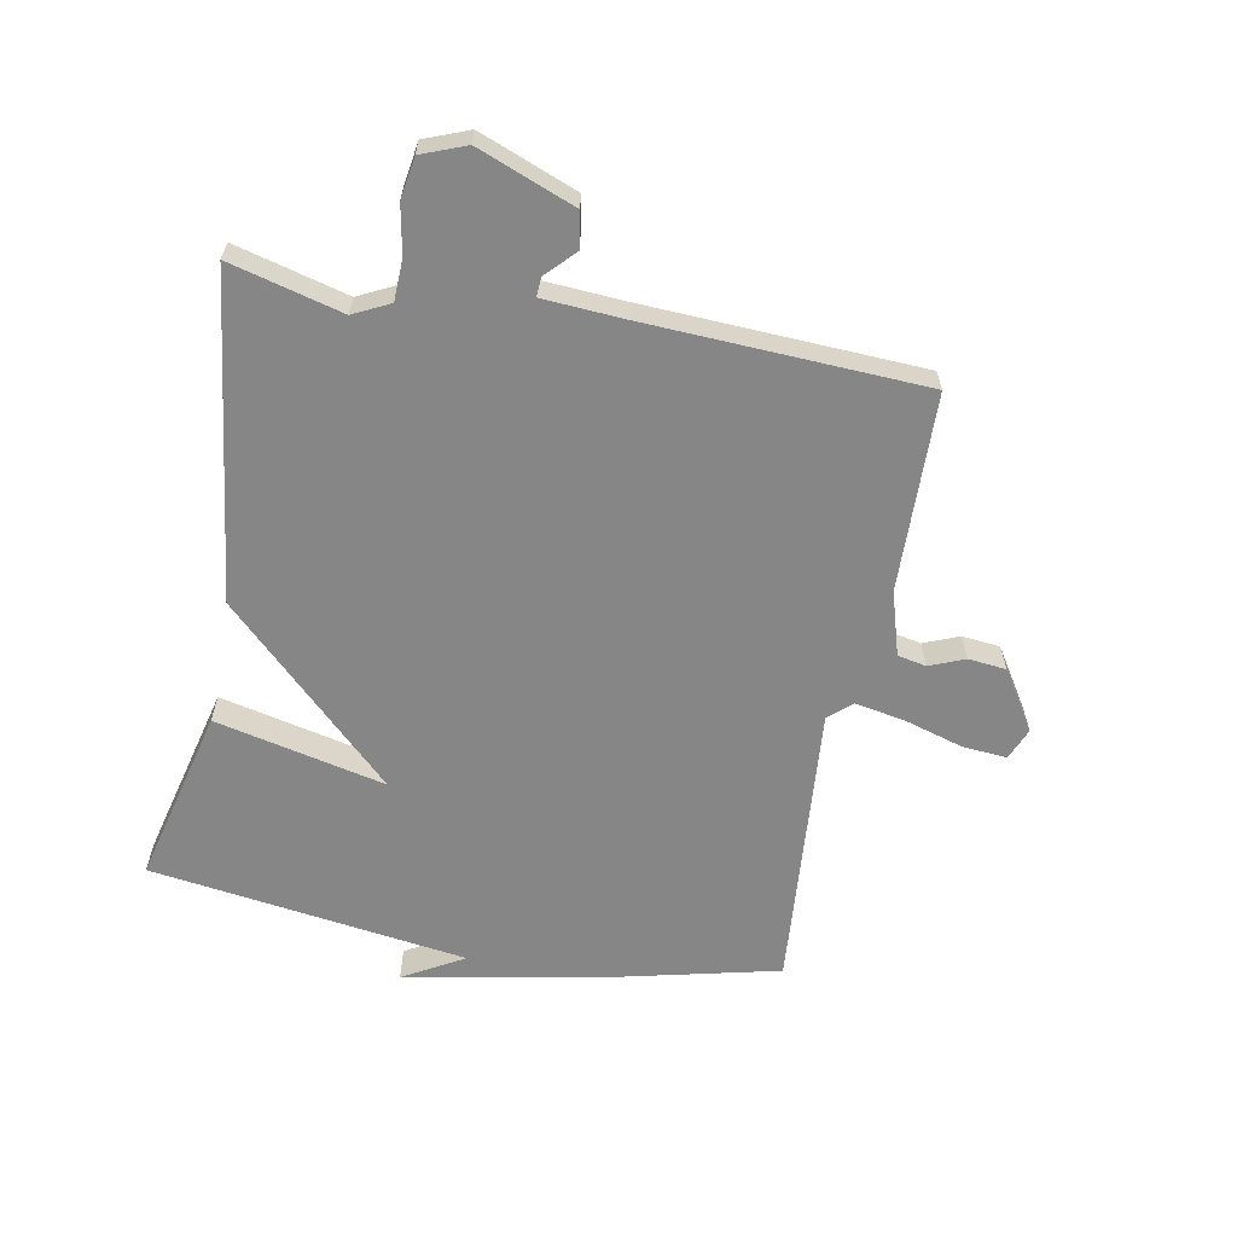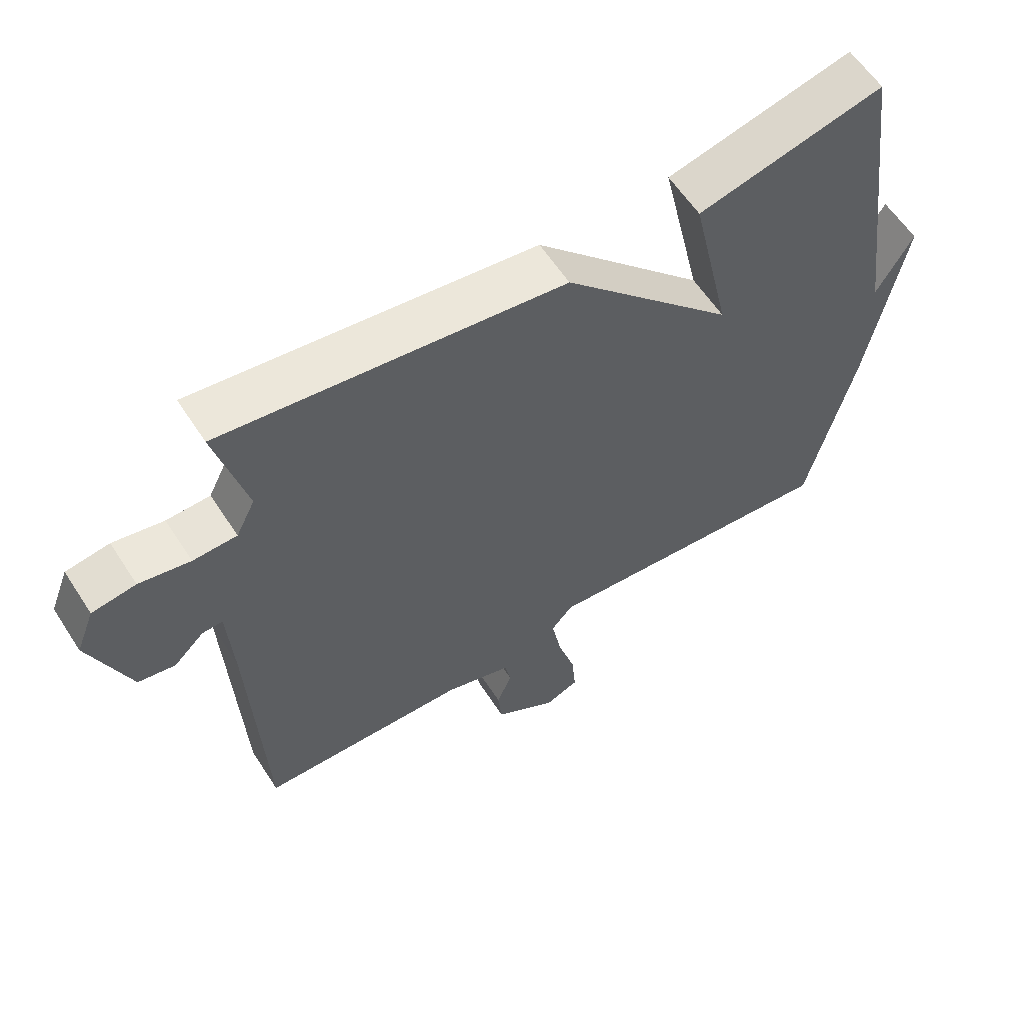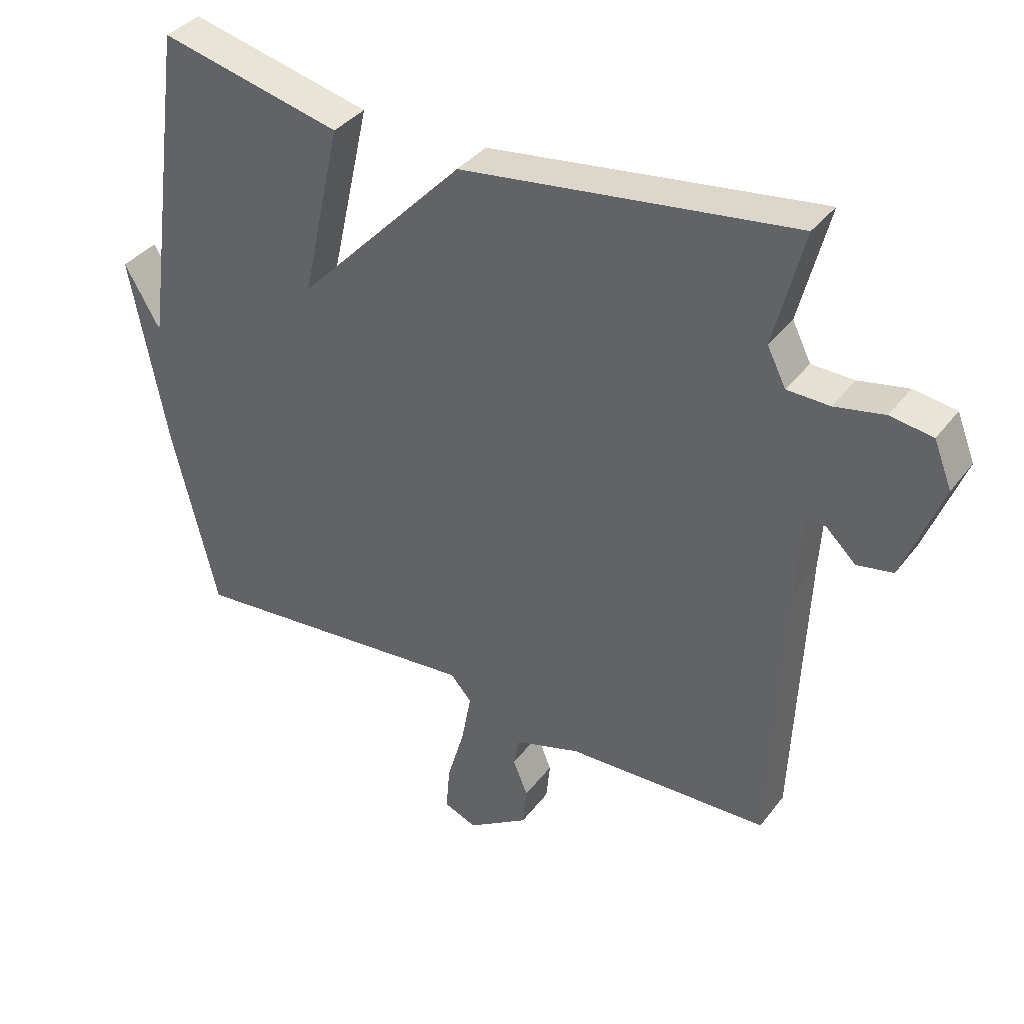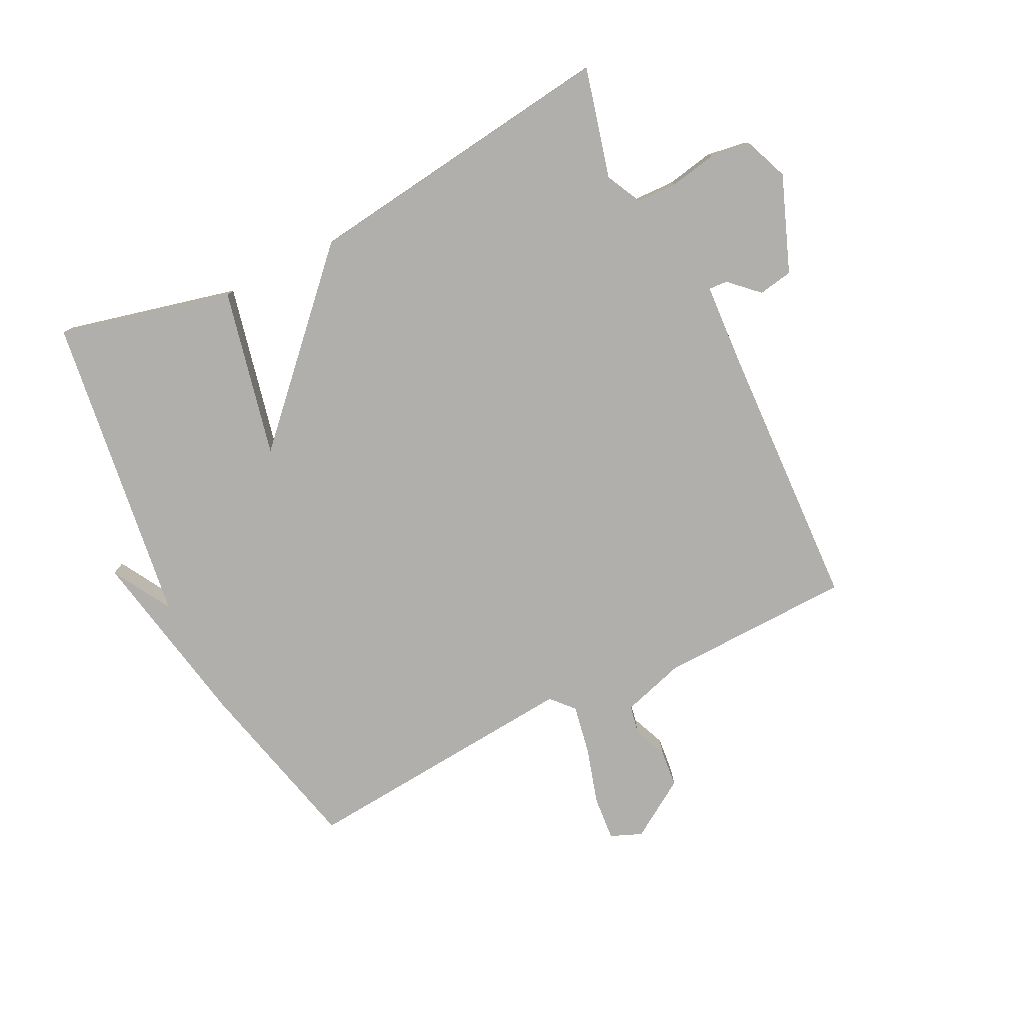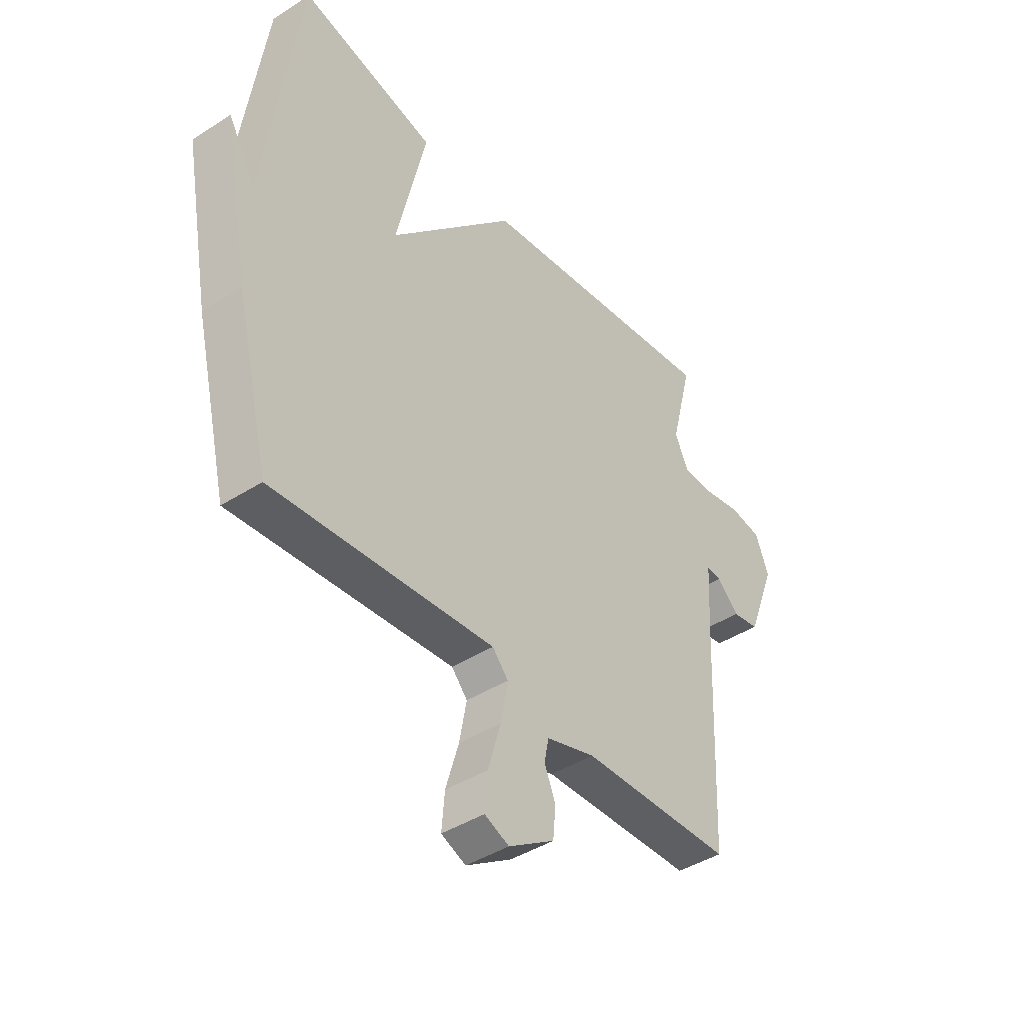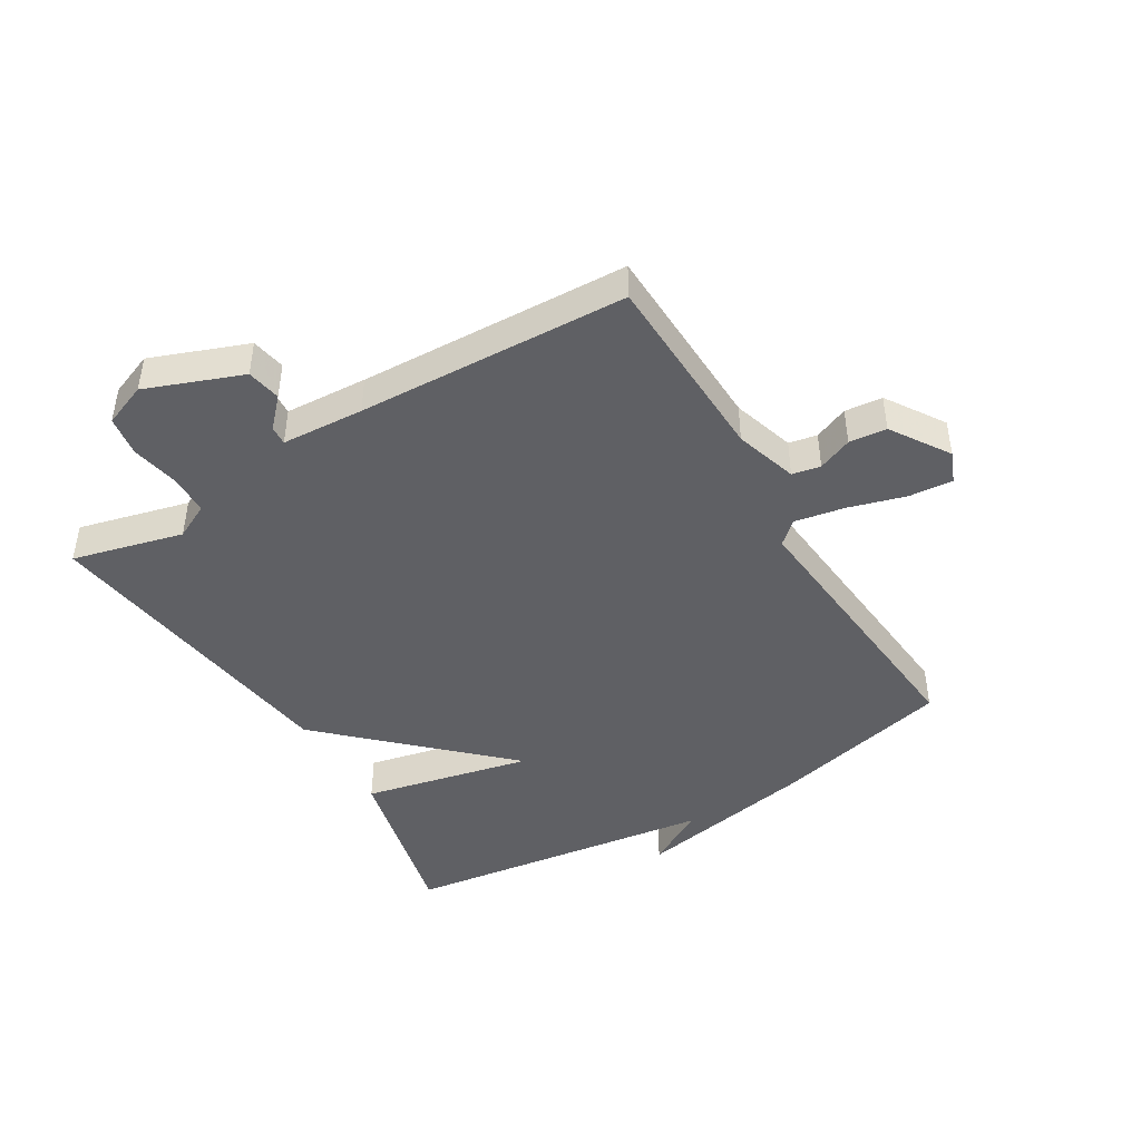
<metadata>
{"format":"obj","ext":"obj","renderer":"f3d","projection":"perspective","resolution":1024,"background":"white","views":[{"elev":-62.1,"azim":79.1,"up":"+Y"},{"elev":59.6,"azim":147.2,"up":"+Z"},{"elev":36.9,"azim":32.5,"up":"+Z"},{"elev":-78.1,"azim":26.4,"up":"+Y"},{"elev":-42.5,"azim":-52.6,"up":"+Z"},{"elev":-44.7,"azim":121.1,"up":"+Y"}]}
</metadata>
<code>
v 0.5 0.07 0.5
v 0.454 0.07 0.32
v 0.483 0.07 0.262
v 0.549 0.07 0.26
v 0.626 0.07 0.275
v 0.692 0.07 0.265
v 0.72 0.07 0.194
v 0.66 0.07 0.038
v 0.604 0.07 0.028
v 0.558 0.07 0.072
v 0.527 0.07 0.074
v 0.519 0.07 -0.06
v 0.5 0.07 -0.5
v 0.184 0.07 -0.509
v 0.082 0.07 -0.54
v 0.073 0.07 -0.586
v 0.096 0.07 -0.642
v 0.09 0.07 -0.703
v -0.005 0.07 -0.764
v -0.056 0.07 -0.743
v -0.05 0.07 -0.671
v -0.023 0.07 -0.579
v -0.008 0.07 -0.498
v -0.041 0.07 -0.461
v -0.5 0.07 -0.5
v -0.57 0.07 -0.209
v -0.626 0.07 0.088
v -0.57 0.07 -0.009
v -0.5 0.07 0.5
v -0.217 0.07 0.432
v -0.278 0.07 0.159
v -0.017 0.07 0.432
v 0.5 0 0.5
v 0.454 0 0.32
v 0.483 0 0.262
v 0.549 0 0.26
v 0.626 0 0.275
v 0.692 0 0.265
v 0.72 0 0.194
v 0.66 0 0.038
v 0.604 0 0.028
v 0.558 0 0.072
v 0.527 0 0.074
v 0.519 0 -0.06
v 0.5 0 -0.5
v 0.184 0 -0.509
v 0.082 0 -0.54
v 0.073 0 -0.586
v 0.096 0 -0.642
v 0.09 0 -0.703
v -0.005 0 -0.764
v -0.056 0 -0.743
v -0.05 0 -0.671
v -0.023 0 -0.579
v -0.008 0 -0.498
v -0.041 0 -0.461
v -0.5 0 -0.5
v -0.57 0 -0.209
v -0.626 0 0.088
v -0.57 0 -0.009
v -0.5 0 0.5
v -0.217 0 0.432
v -0.278 0 0.159
v -0.017 0 0.432
f 31 32 1 2
f 28 29 30 31
f 28 31 2 3
f 25 26 27 28
f 28 3 4
f 25 28 4
f 24 25 4
f 4 5 6
f 24 4 6
f 23 24 6
f 20 21 22
f 19 20 22
f 18 19 22
f 17 18 22
f 16 17 22
f 15 16 22 23
f 14 15 23
f 12 13 14 23
f 11 12 23
f 8 9 10
f 7 8 10
f 6 7 10
f 6 10 11
f 6 11 23
f 34 33 64 63
f 63 62 61 60
f 35 34 63 60
f 60 59 58 57
f 36 35 60
f 36 60 57
f 36 57 56
f 38 37 36
f 38 36 56
f 38 56 55
f 54 53 52
f 54 52 51
f 54 51 50
f 54 50 49
f 54 49 48
f 55 54 48 47
f 55 47 46
f 55 46 45 44
f 55 44 43
f 42 41 40
f 42 40 39
f 42 39 38
f 43 42 38
f 55 43 38
f 1 33 34 2
f 2 34 35 3
f 3 35 36 4
f 4 36 37 5
f 5 37 38 6
f 6 38 39 7
f 7 39 40 8
f 8 40 41 9
f 9 41 42 10
f 10 42 43 11
f 11 43 44 12
f 12 44 45 13
f 13 45 46 14
f 14 46 47 15
f 15 47 48 16
f 16 48 49 17
f 17 49 50 18
f 18 50 51 19
f 19 51 52 20
f 20 52 53 21
f 21 53 54 22
f 22 54 55 23
f 23 55 56 24
f 24 56 57 25
f 25 57 58 26
f 26 58 59 27
f 27 59 60 28
f 28 60 61 29
f 29 61 62 30
f 30 62 63 31
f 31 63 64 32
f 32 64 33 1

</code>
